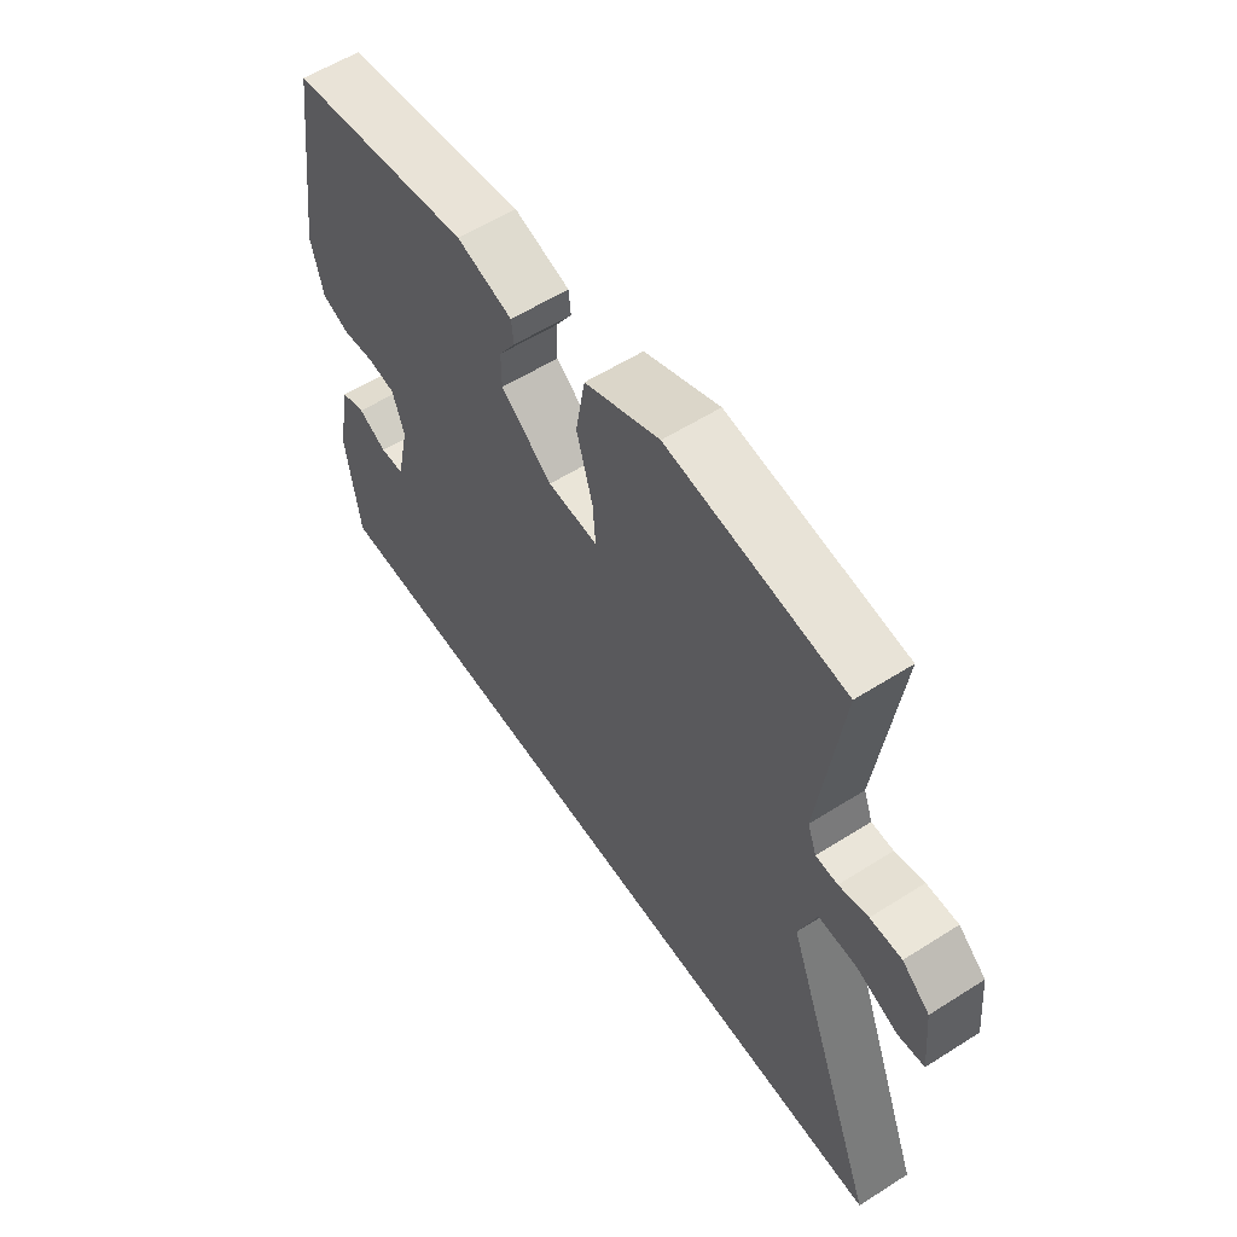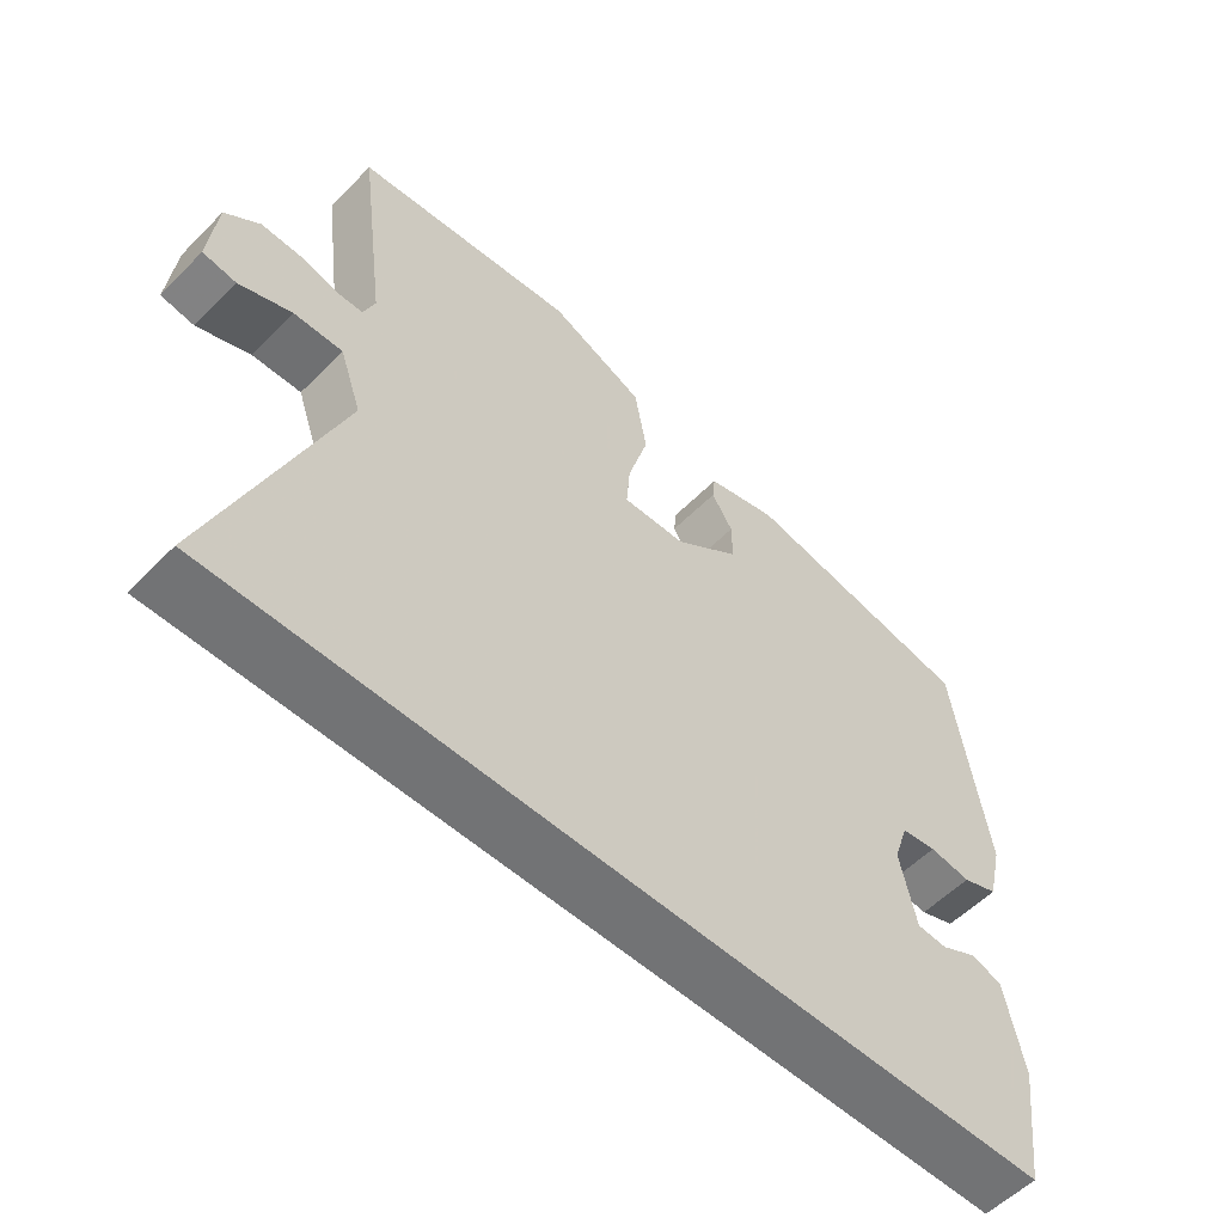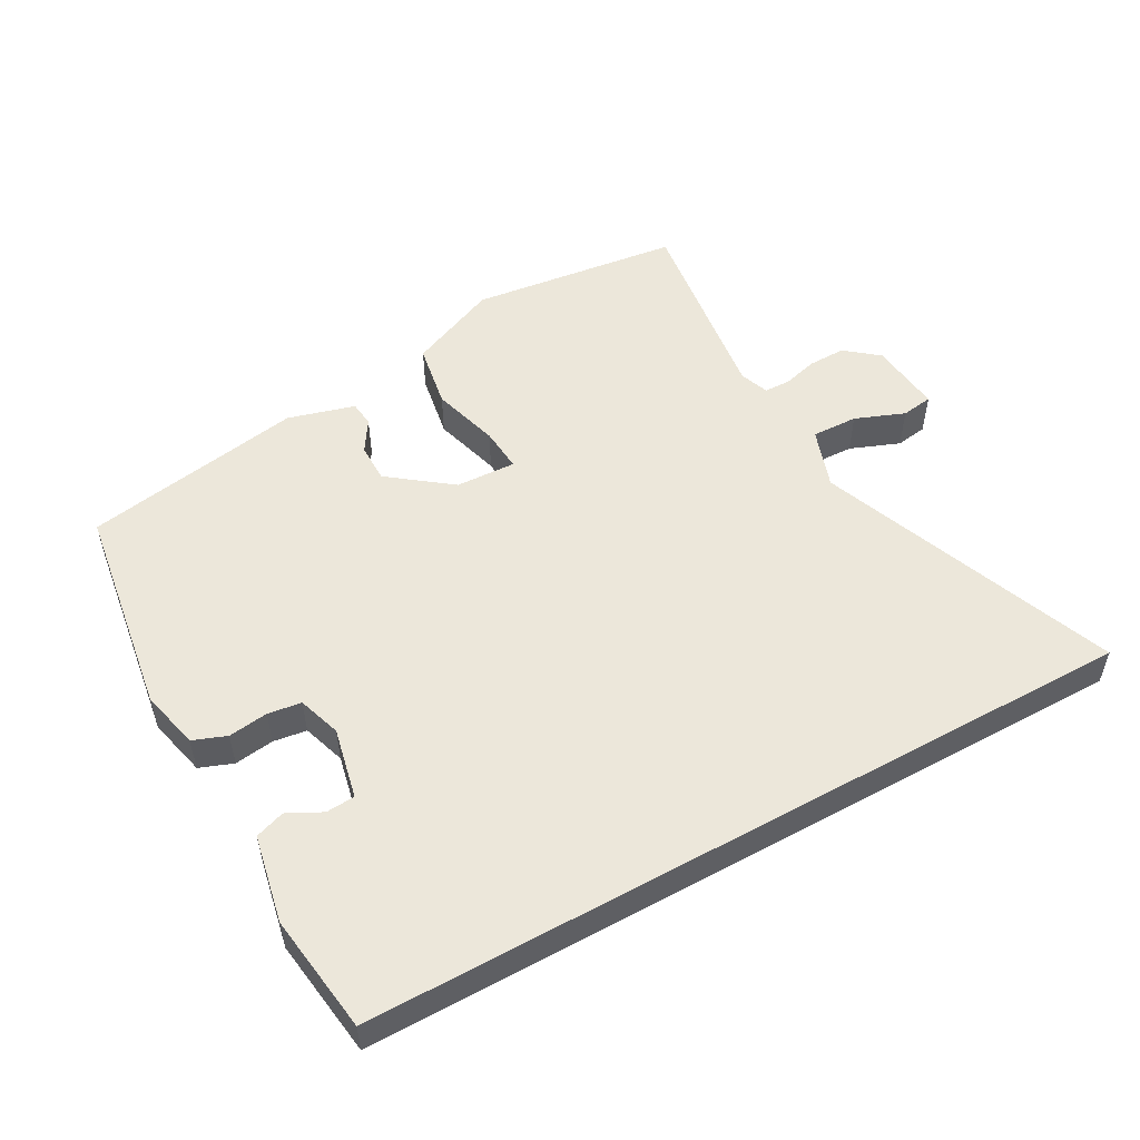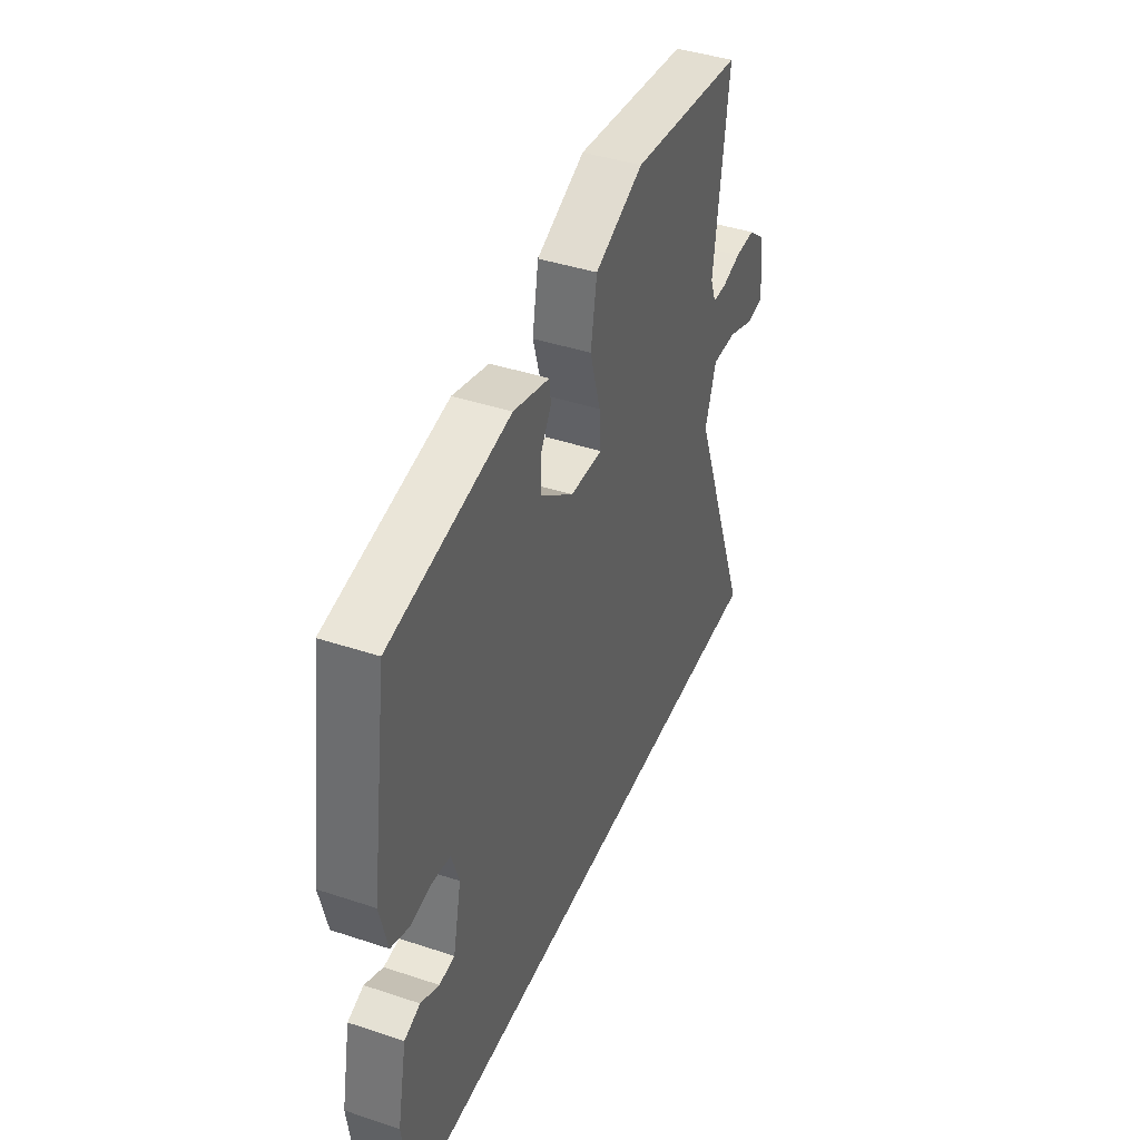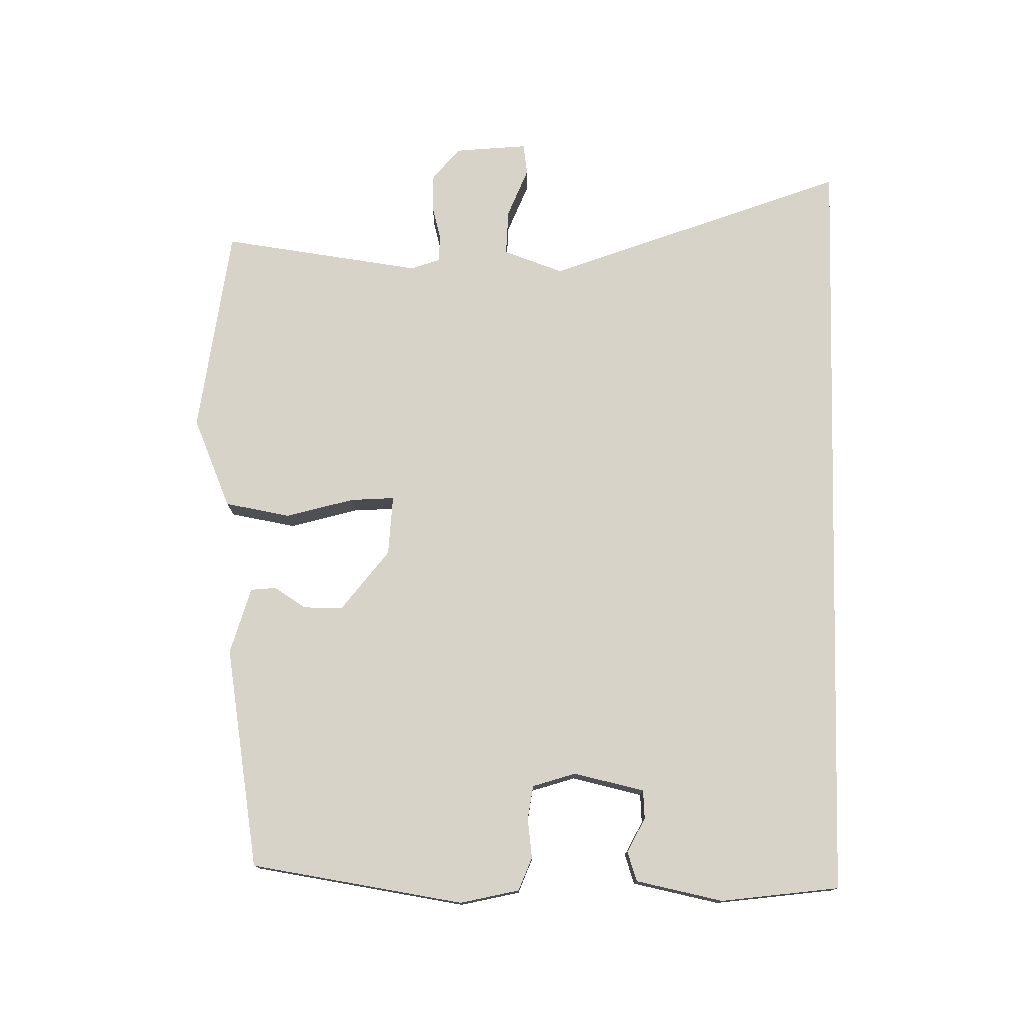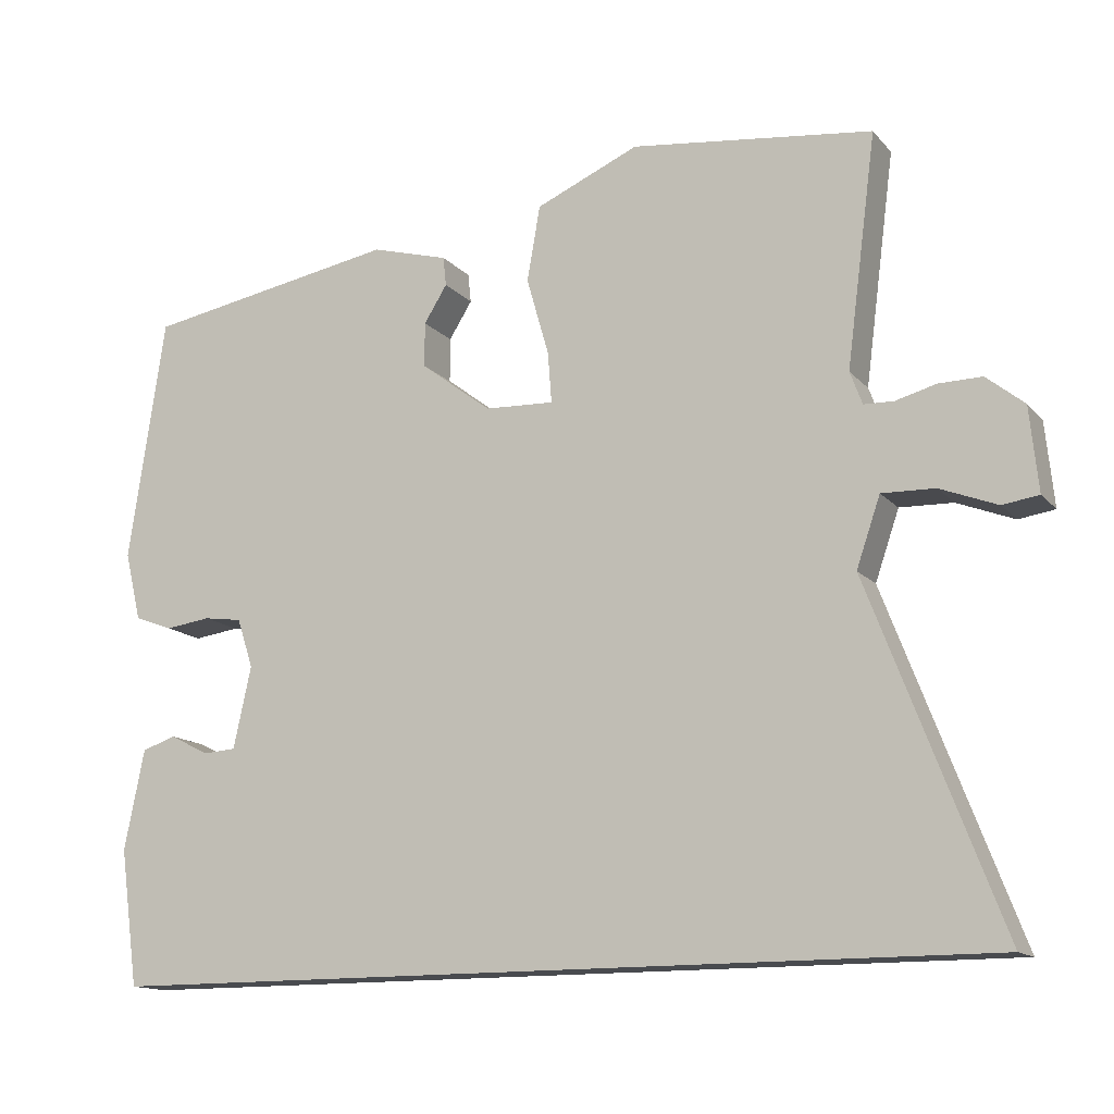
<metadata>
{"format":"obj","ext":"obj","renderer":"f3d","projection":"perspective","resolution":1024,"background":"white","views":[{"elev":57.8,"azim":-123.3,"up":"+Z"},{"elev":-55.8,"azim":-43.6,"up":"+Z"},{"elev":52.8,"azim":151.0,"up":"+Y"},{"elev":41.8,"azim":111.8,"up":"+Z"},{"elev":76.1,"azim":91.6,"up":"+Y"},{"elev":-14.0,"azim":-154.5,"up":"+Z"}]}
</metadata>
<code>
v 0.495 0.07 -0.5
v -0.665 0.07 -0.5
v -0.494 0.07 -0.054
v -0.525 0.07 0.036
v -0.594 0.07 0.034
v -0.668 0.07 0.005
v -0.715 0.07 0.012
v -0.704 0.07 0.121
v -0.655 0.07 0.161
v -0.599 0.07 0.16
v -0.547 0.07 0.146
v -0.508 0.07 0.147
v -0.492 0.07 0.19
v -0.531 0.07 0.49
v -0.217 0.07 0.528
v -0.083 0.07 0.47
v -0.066 0.07 0.372
v -0.095 0.07 0.271
v -0.1 0.07 0.205
v -0.01 0.07 0.209
v 0.082 0.07 0.279
v 0.082 0.07 0.337
v 0.052 0.07 0.385
v 0.056 0.07 0.423
v 0.156 0.07 0.451
v 0.486 0.07 0.393
v 0.533 0.07 0.075
v 0.512 0.07 -0.013
v 0.462 0.07 -0.032
v 0.403 0.07 -0.024
v 0.353 0.07 -0.031
v 0.332 0.07 -0.095
v 0.355 0.07 -0.201
v 0.398 0.07 -0.204
v 0.449 0.07 -0.178
v 0.493 0.07 -0.193
v 0.519 0.07 -0.323
v 0.495 0 -0.5
v -0.665 0 -0.5
v -0.494 0 -0.054
v -0.525 0 0.036
v -0.594 0 0.034
v -0.668 0 0.005
v -0.715 0 0.012
v -0.704 0 0.121
v -0.655 0 0.161
v -0.599 0 0.16
v -0.547 0 0.146
v -0.508 0 0.147
v -0.492 0 0.19
v -0.531 0 0.49
v -0.217 0 0.528
v -0.083 0 0.47
v -0.066 0 0.372
v -0.095 0 0.271
v -0.1 0 0.205
v -0.01 0 0.209
v 0.082 0 0.279
v 0.082 0 0.337
v 0.052 0 0.385
v 0.056 0 0.423
v 0.156 0 0.451
v 0.486 0 0.393
v 0.533 0 0.075
v 0.512 0 -0.013
v 0.462 0 -0.032
v 0.403 0 -0.024
v 0.353 0 -0.031
v 0.332 0 -0.095
v 0.355 0 -0.201
v 0.398 0 -0.204
v 0.449 0 -0.178
v 0.493 0 -0.193
v 0.519 0 -0.323
f 34 35 36 37
f 33 34 37 1
f 27 28 29 30
f 27 30 31
f 26 27 31
f 25 26 31 32
f 22 23 24 25
f 21 22 25 32
f 15 16 17 18
f 13 14 15 18
f 12 13 18 19
f 8 9 10 11
f 8 11 12
f 5 6 7 8
f 4 5 8 12
f 3 4 12 19
f 33 1 2 3
f 20 21 32 33
f 3 19 20 33
f 74 73 72 71
f 38 74 71 70
f 67 66 65 64
f 68 67 64
f 68 64 63
f 69 68 63 62
f 62 61 60 59
f 69 62 59 58
f 55 54 53 52
f 55 52 51 50
f 56 55 50 49
f 48 47 46 45
f 49 48 45
f 45 44 43 42
f 49 45 42 41
f 56 49 41 40
f 40 39 38 70
f 70 69 58 57
f 70 57 56 40
f 1 38 39 2
f 2 39 40 3
f 3 40 41 4
f 4 41 42 5
f 5 42 43 6
f 6 43 44 7
f 7 44 45 8
f 8 45 46 9
f 9 46 47 10
f 10 47 48 11
f 11 48 49 12
f 12 49 50 13
f 13 50 51 14
f 14 51 52 15
f 15 52 53 16
f 16 53 54 17
f 17 54 55 18
f 18 55 56 19
f 19 56 57 20
f 20 57 58 21
f 21 58 59 22
f 22 59 60 23
f 23 60 61 24
f 24 61 62 25
f 25 62 63 26
f 26 63 64 27
f 27 64 65 28
f 28 65 66 29
f 29 66 67 30
f 30 67 68 31
f 31 68 69 32
f 32 69 70 33
f 33 70 71 34
f 34 71 72 35
f 35 72 73 36
f 36 73 74 37
f 37 74 38 1

</code>
